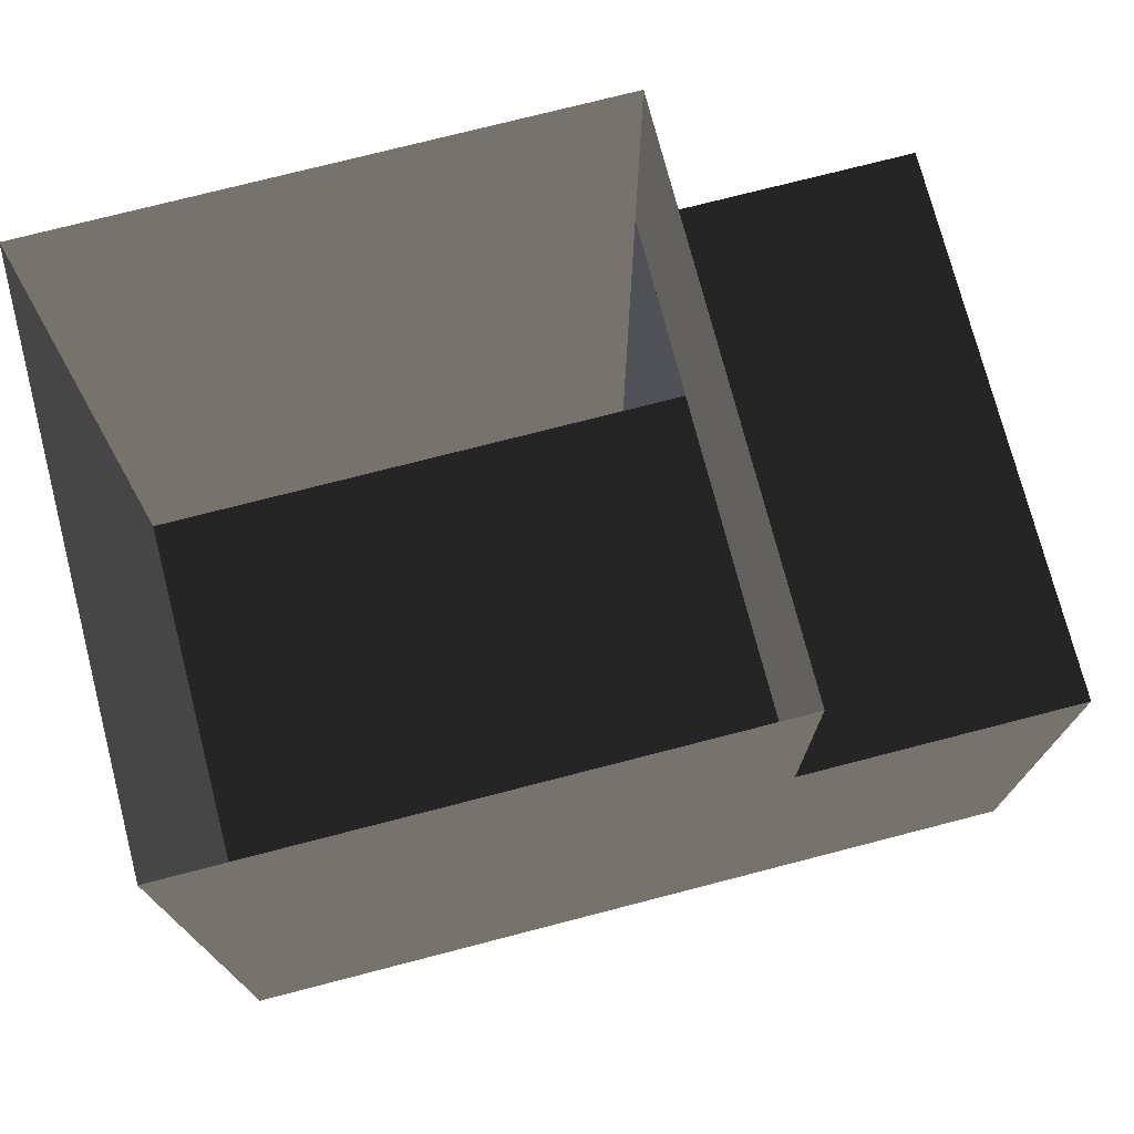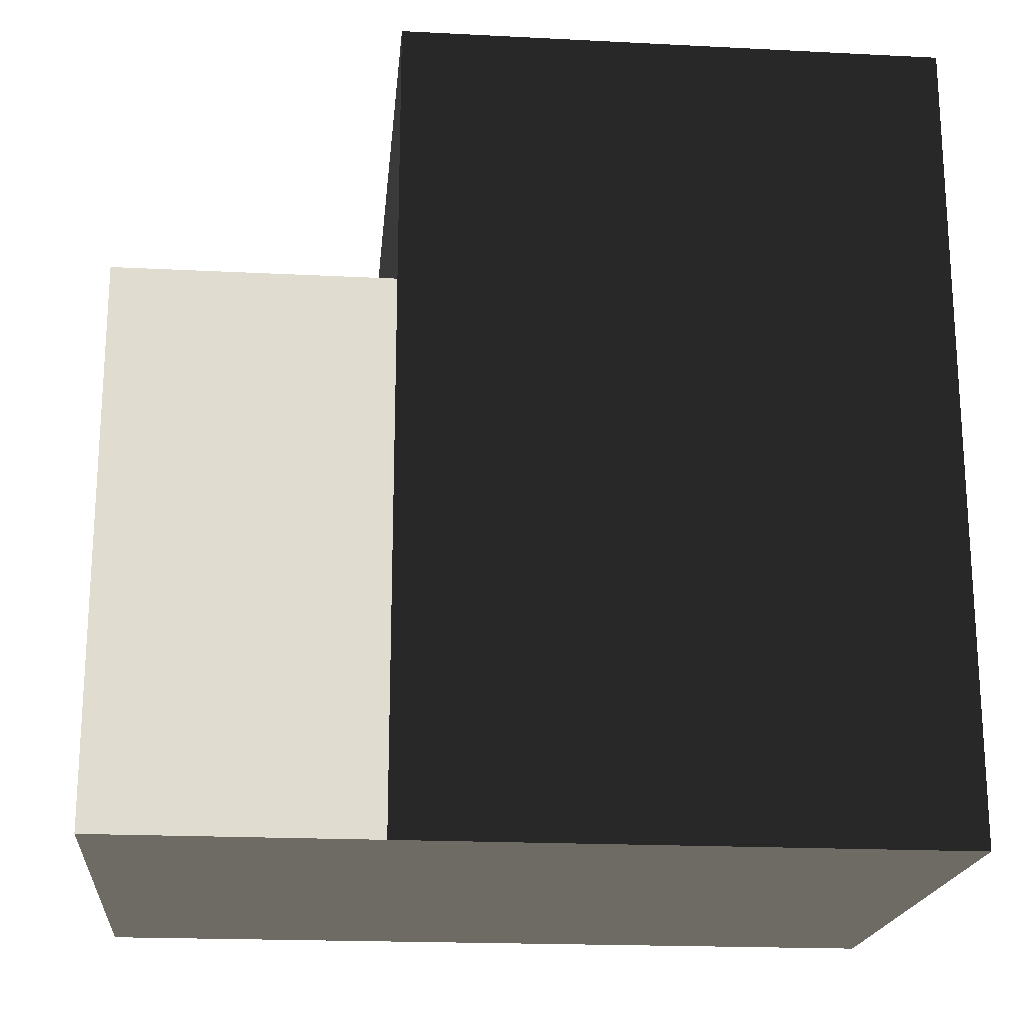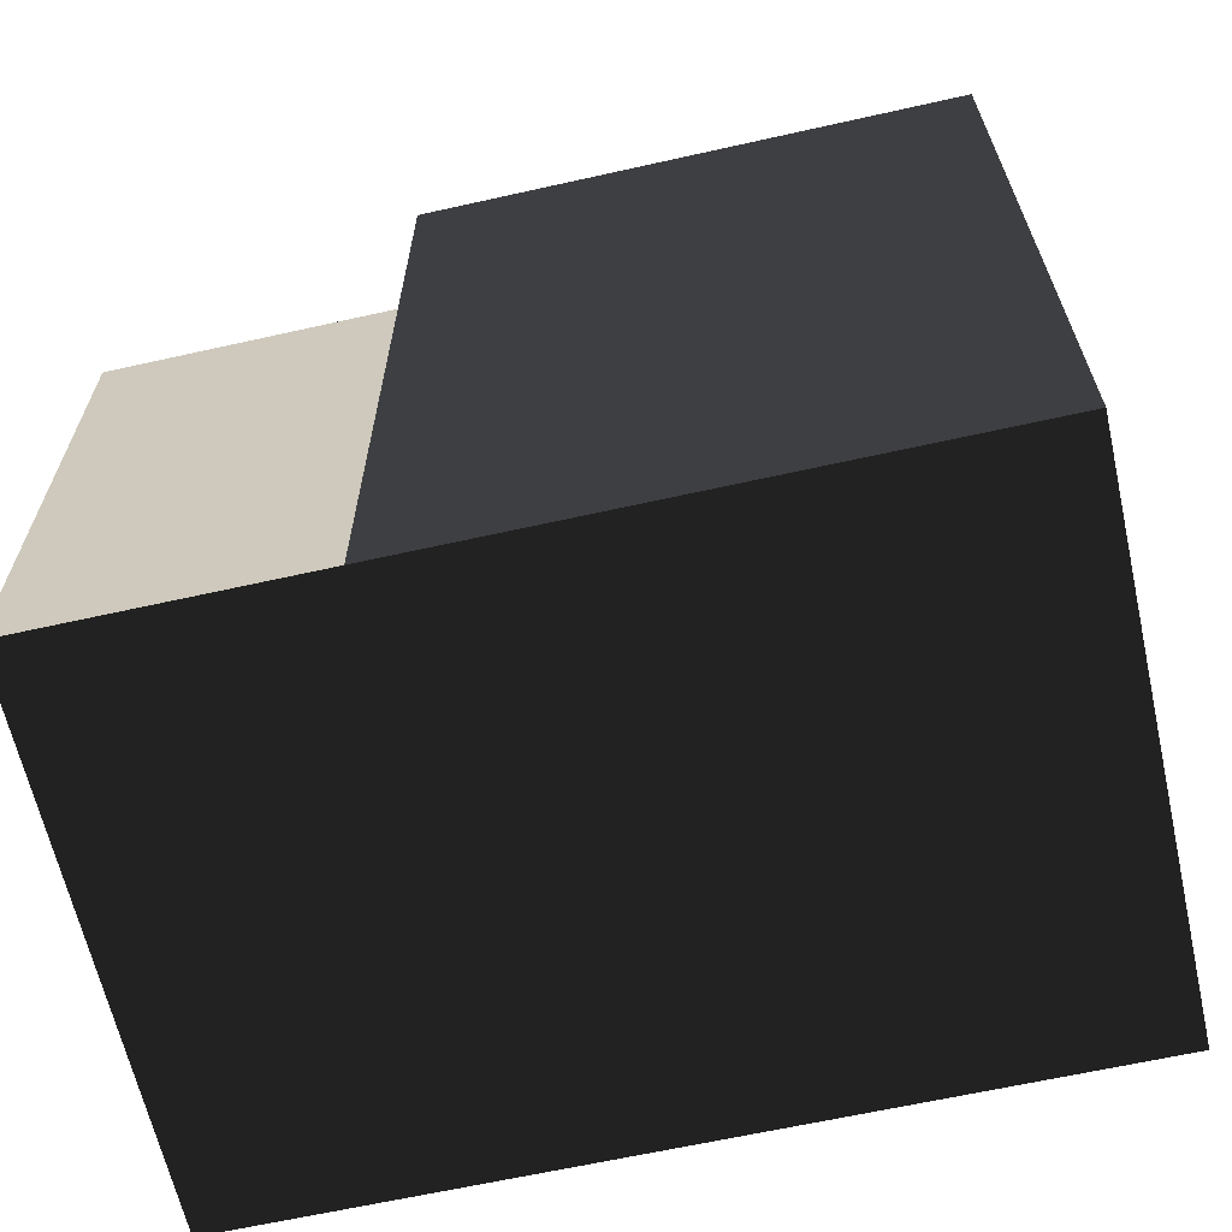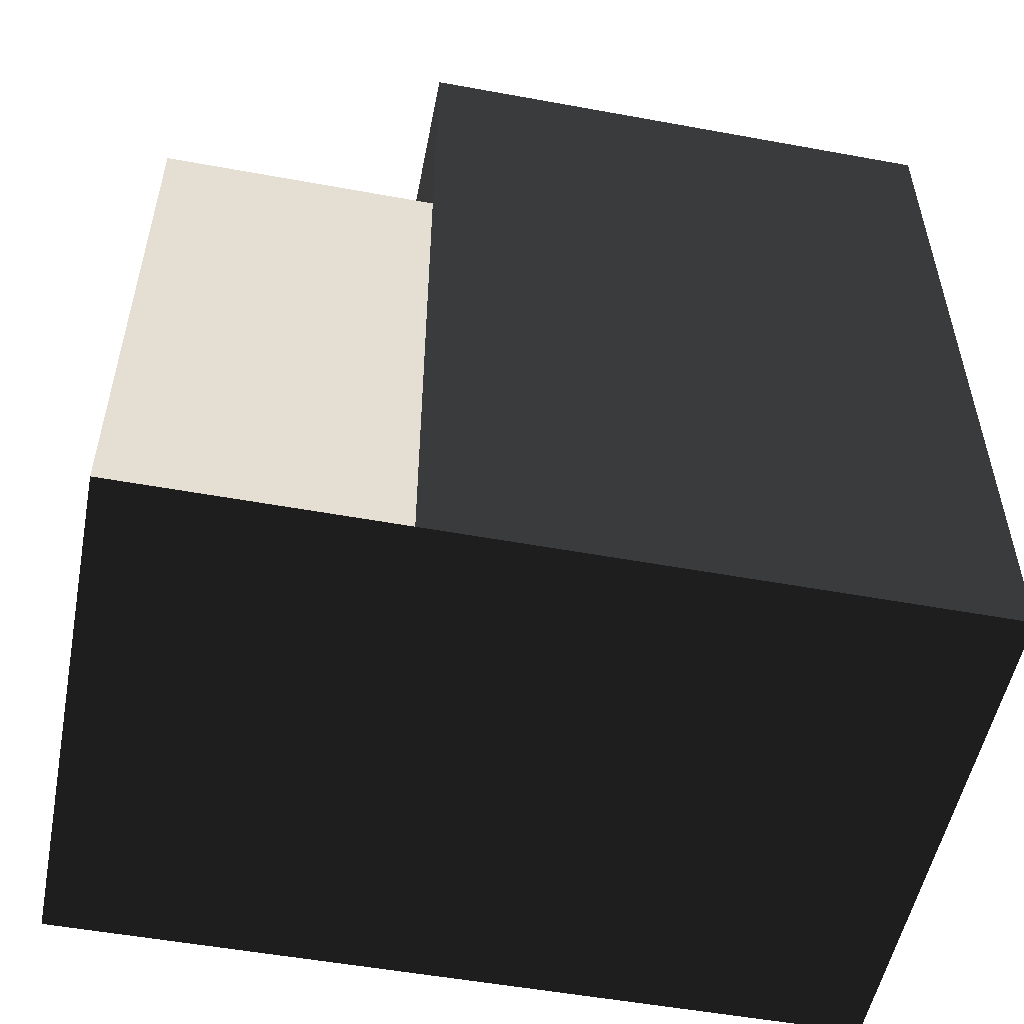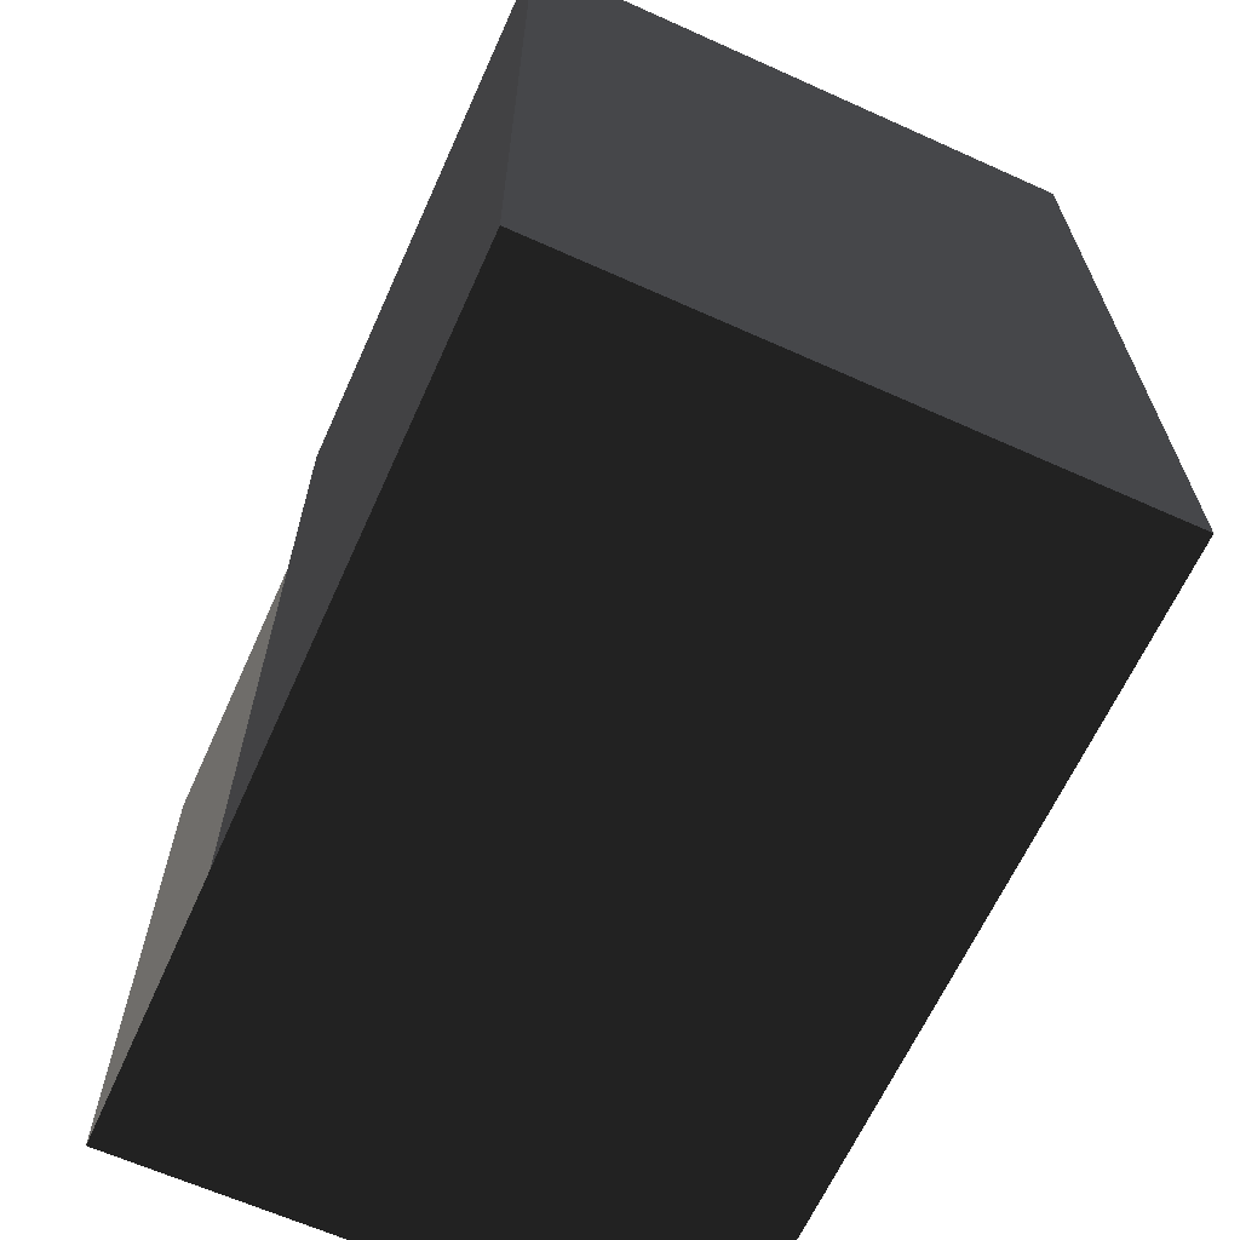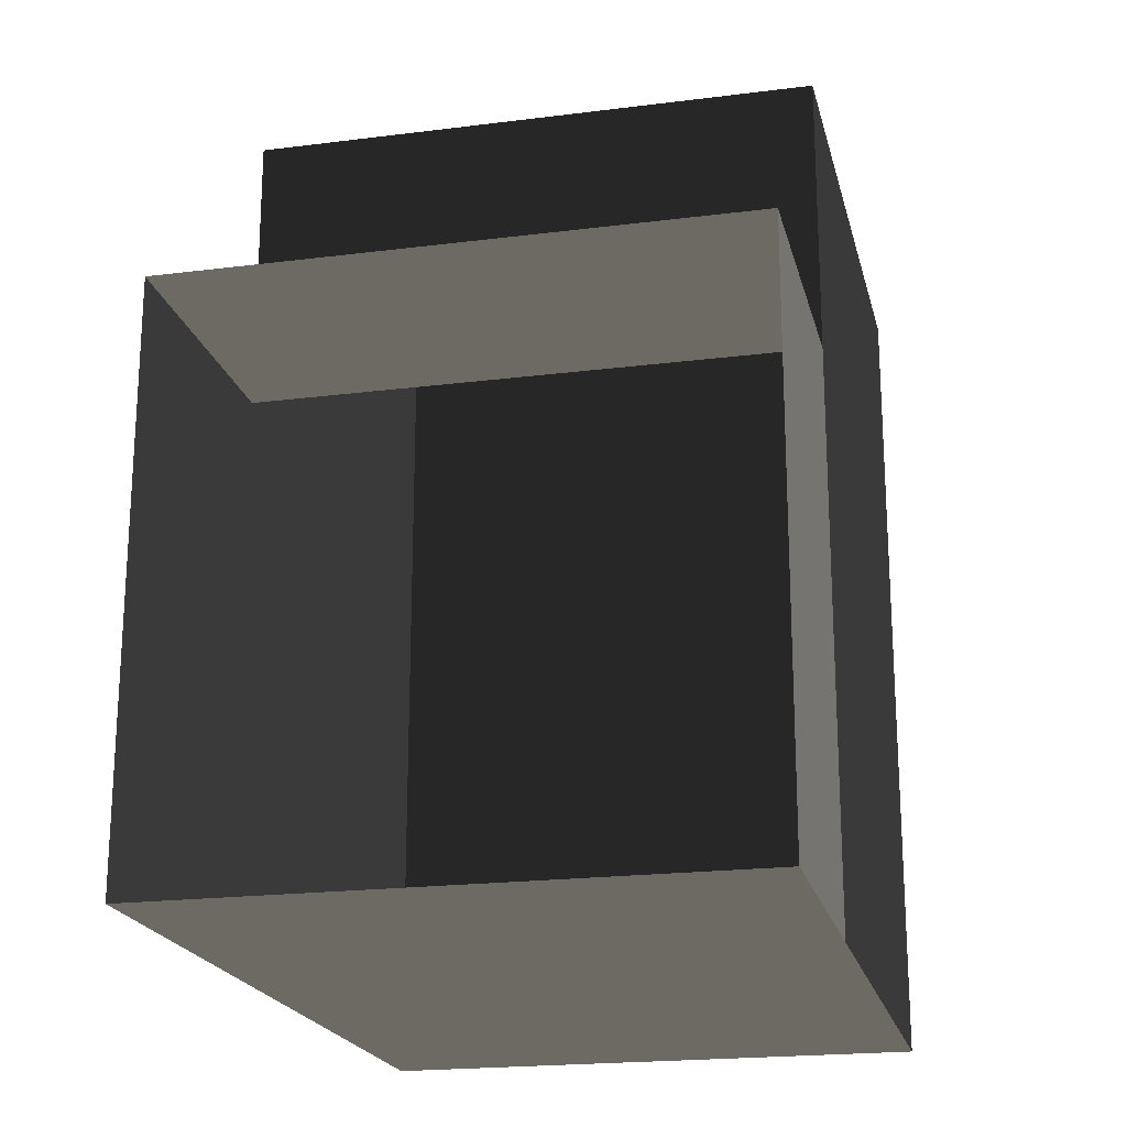
<metadata>
{"format":"obj","ext":"obj","renderer":"f3d","projection":"perspective","resolution":1024,"background":"white","views":[{"elev":74.4,"azim":75.5,"up":"+Z"},{"elev":-19.7,"azim":-95.4,"up":"+Z"},{"elev":-64.4,"azim":-77.3,"up":"+Z"},{"elev":-52.9,"azim":-101.1,"up":"+Z"},{"elev":-64.7,"azim":-24.3,"up":"+Z"},{"elev":-20.4,"azim":-167.0,"up":"+Z"}]}
</metadata>
<code>
v 0.25 0.25 0.25
v -0.25 0.25 0.25
v 0.25 -0.25 0.25
v -0.25 -0.25 0.25
v 0.25 0.25 -0.25
v -0.25 0.25 -0.25
v 0.25 -0.25 -0.25
v -0.25 -0.25 -0.25
v 0.25 0.5 0.25
v -0.25 0.5 0.25
v 0.25 0.5 -0.25
v -0.25 0.5 -0.25
v 0.25 0.25 0.5
v -0.25 0.25 0.5
v 0.25 -0.25 0.5
v -0.25 -0.25 0.5
o pipe____Y+__Z+__
f 3 1 5 7
f 2 4 8 6
f 2 10 9 1
f 1 9 11 5
f 5 11 12 6
f 2 10 12 6
f 4 3 7 8
f 4 16 15 3
f 3 15 13 1
f 1 13 14 2
f 2 14 16 4
f 8 7 5 6

</code>
